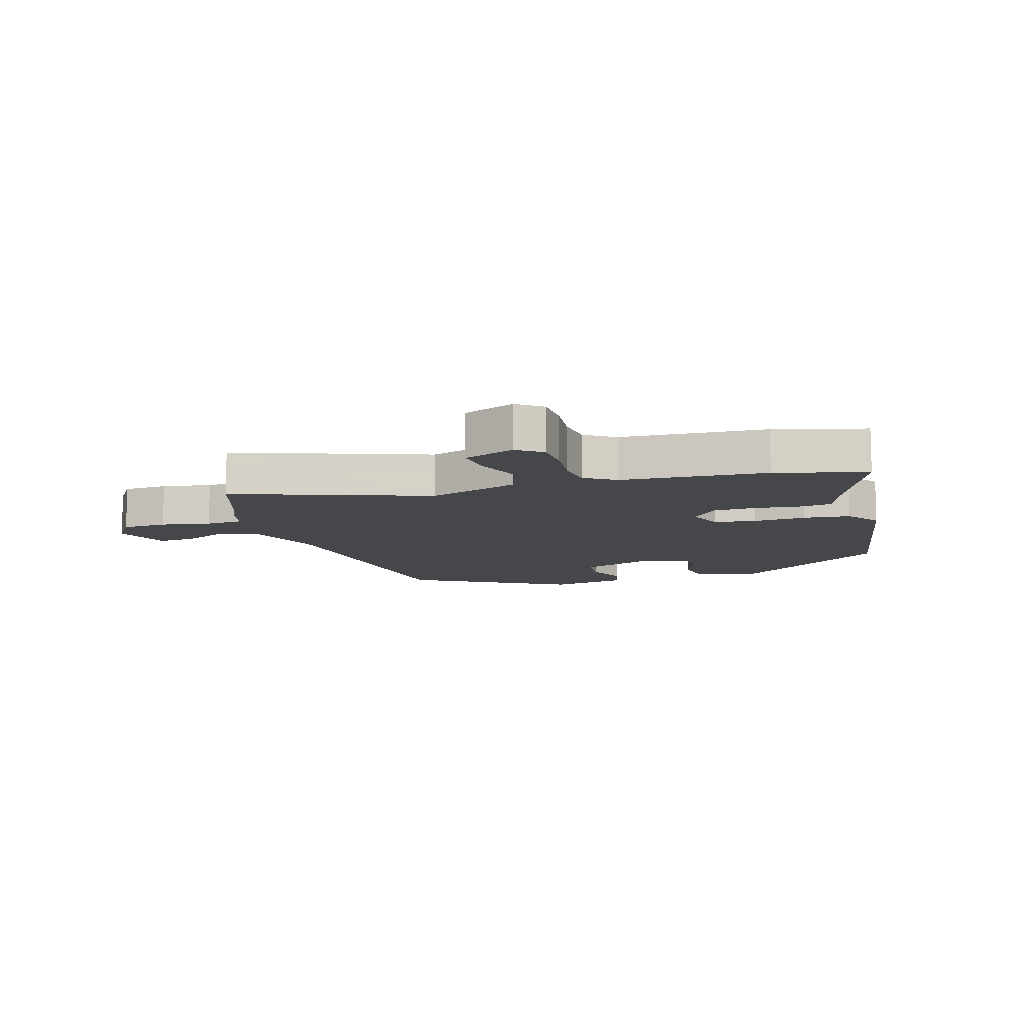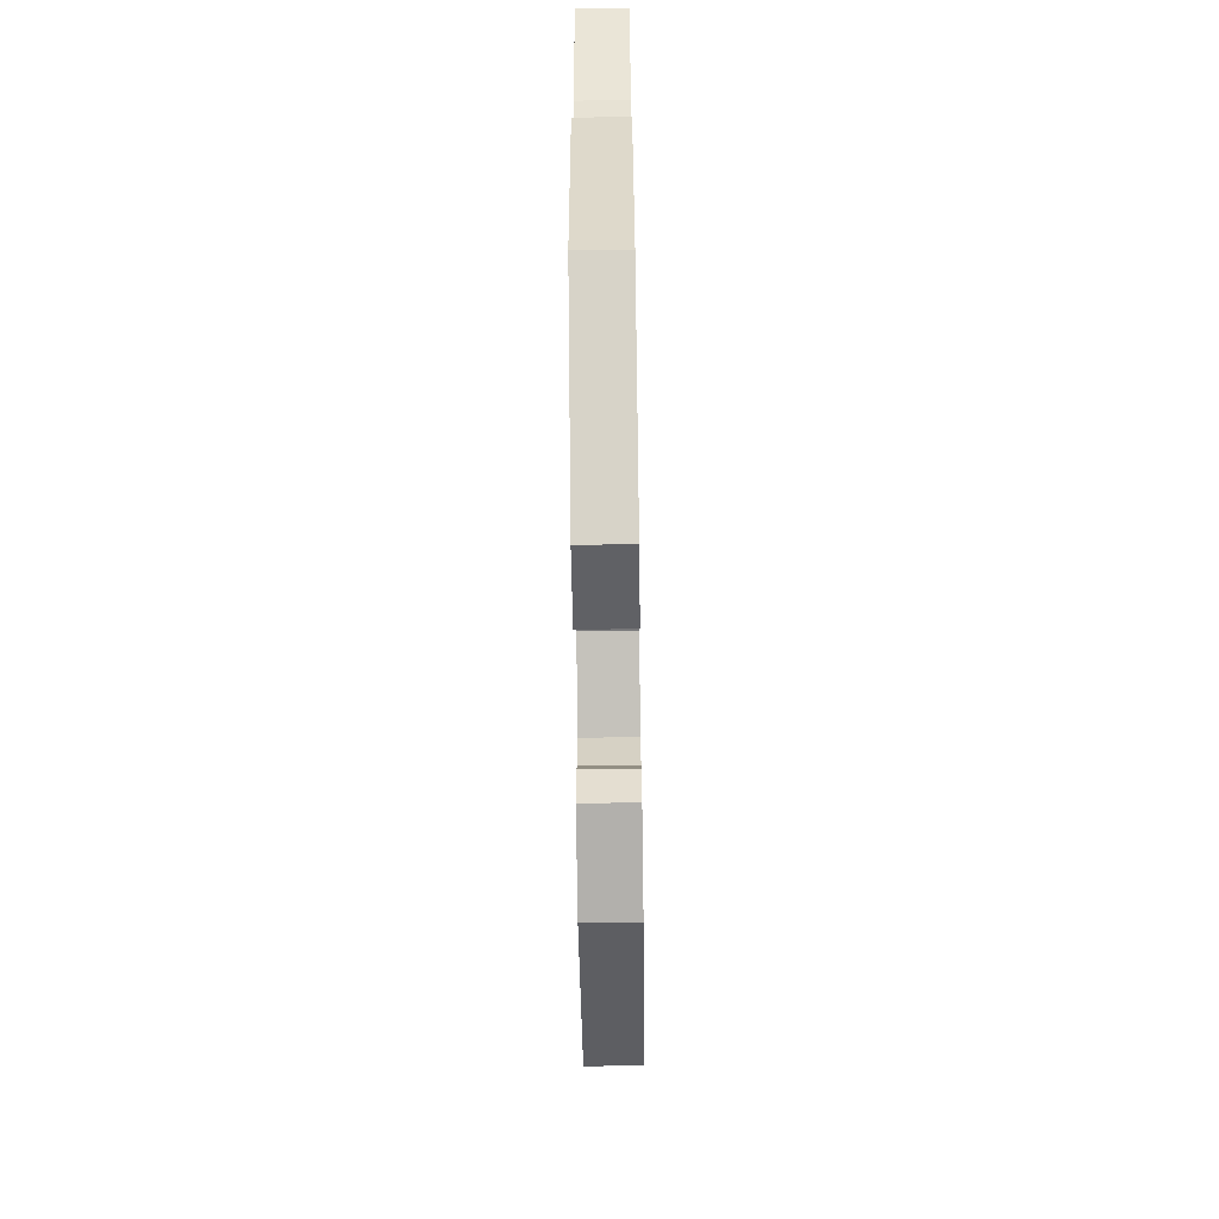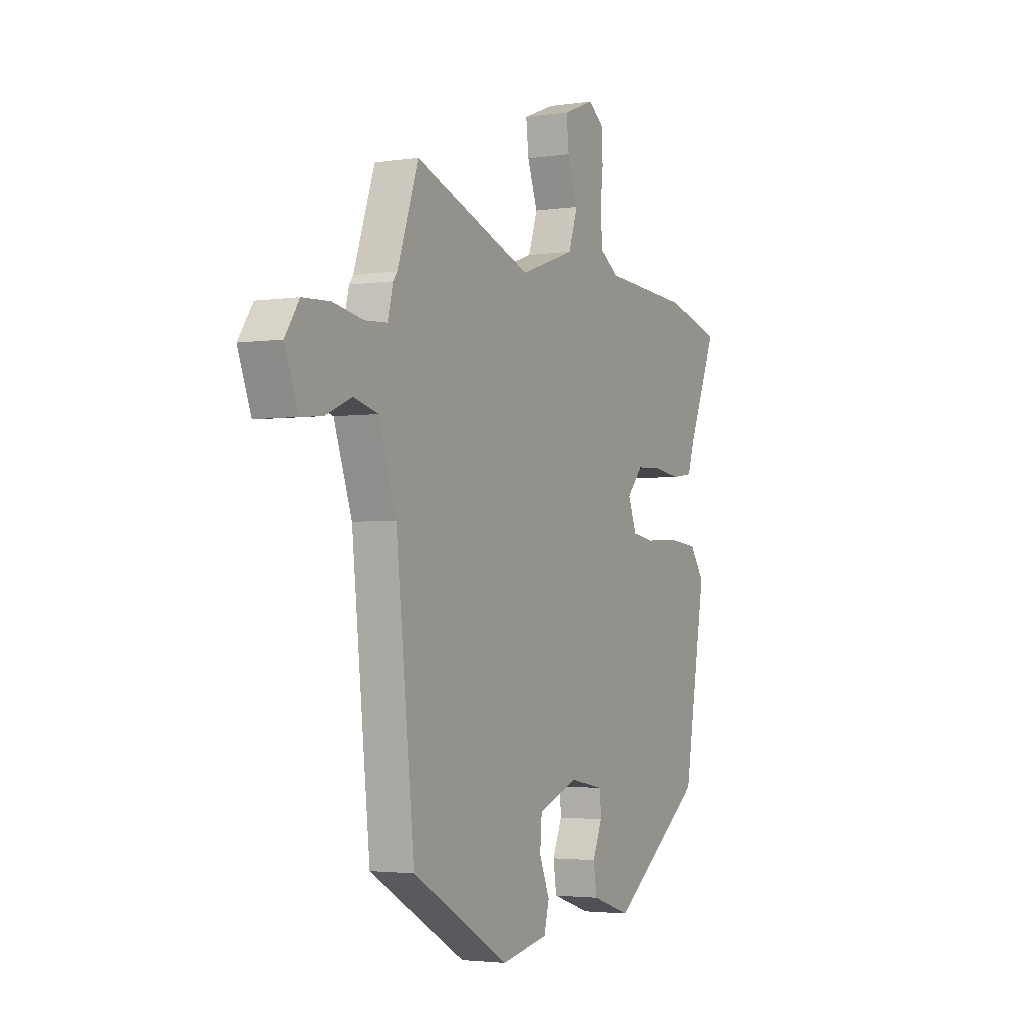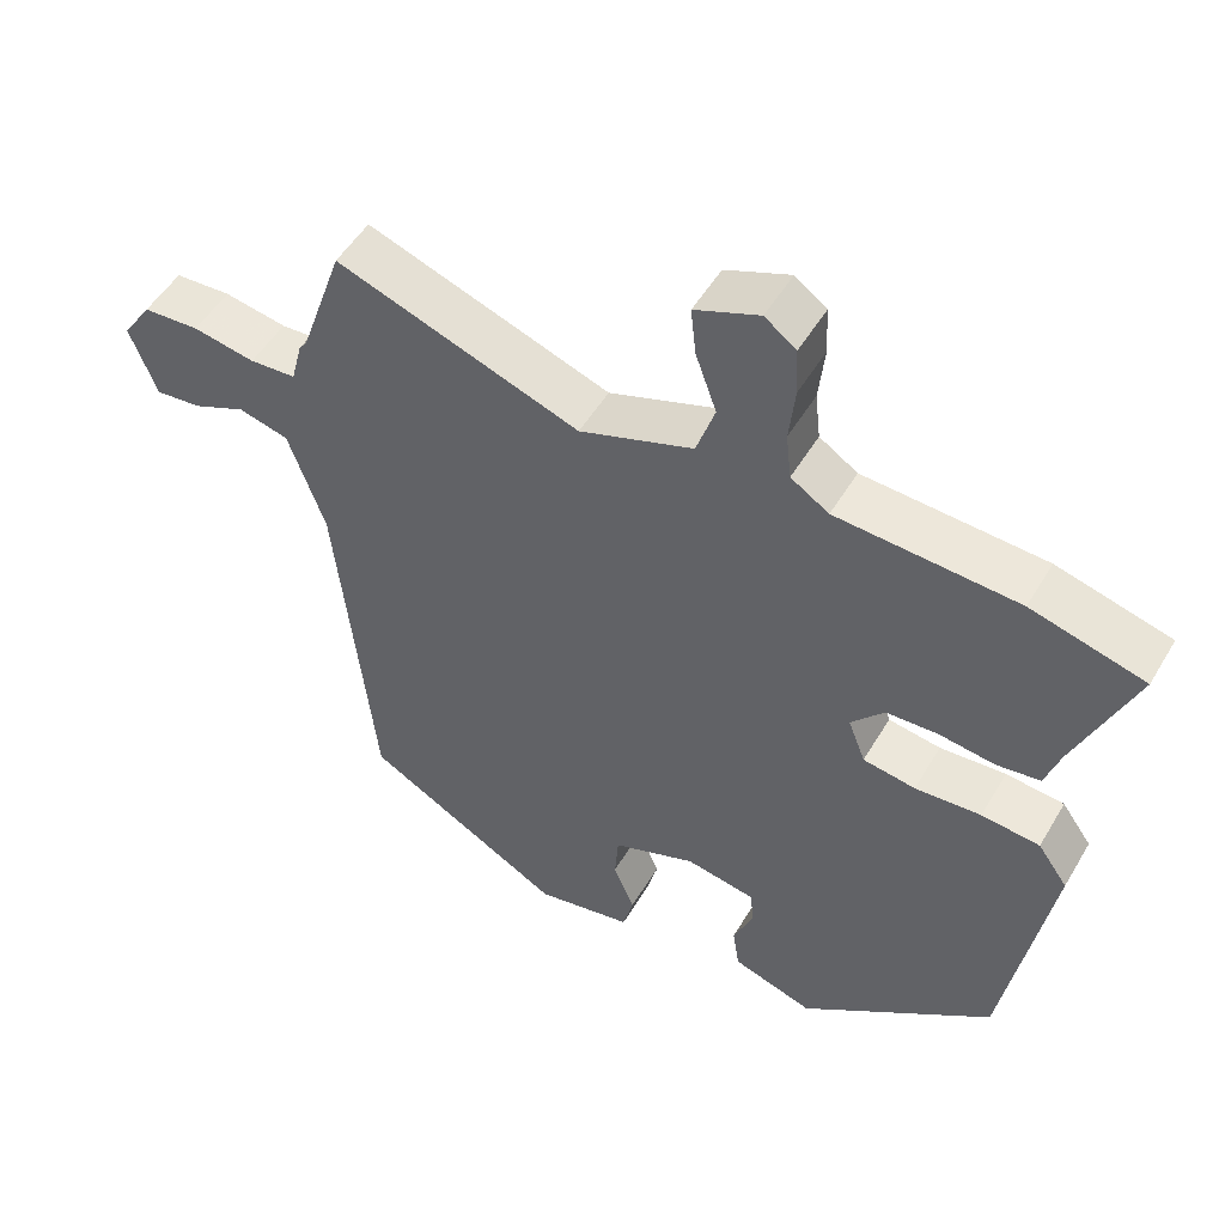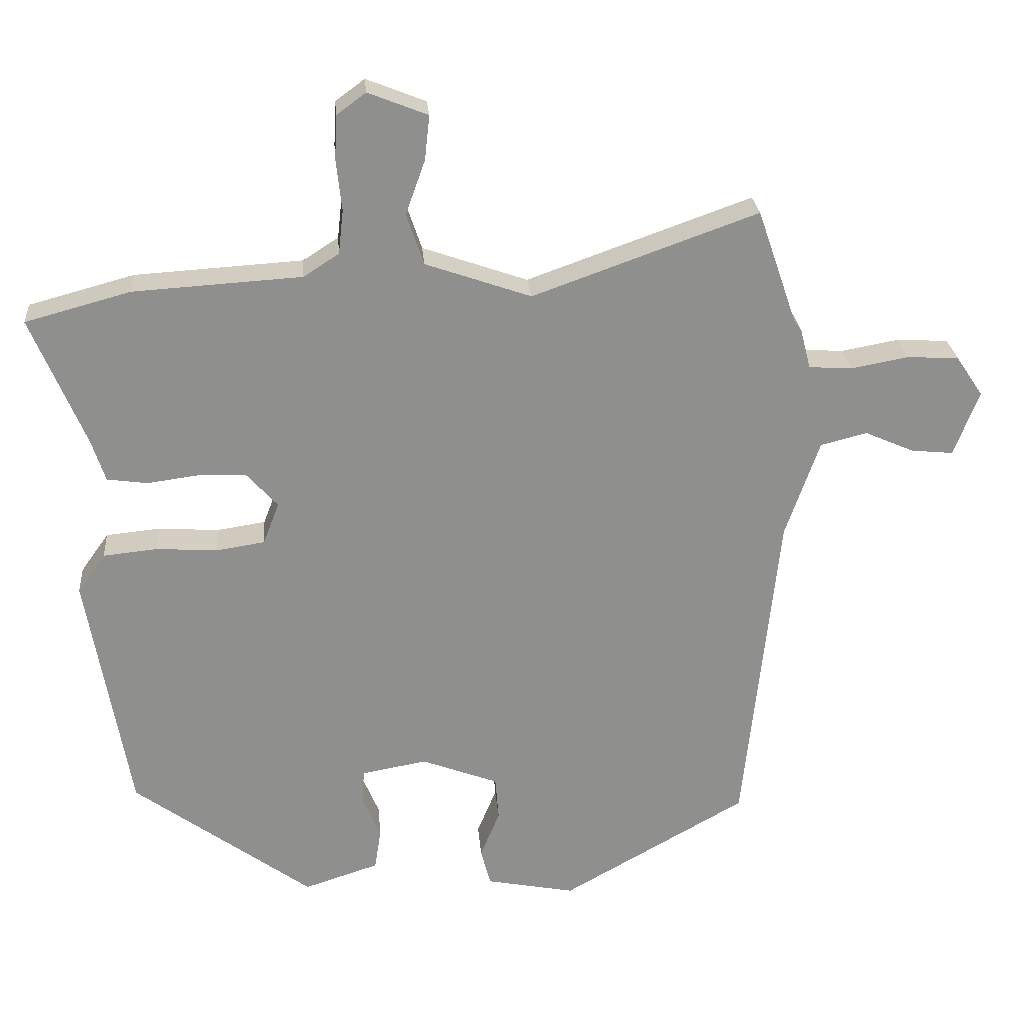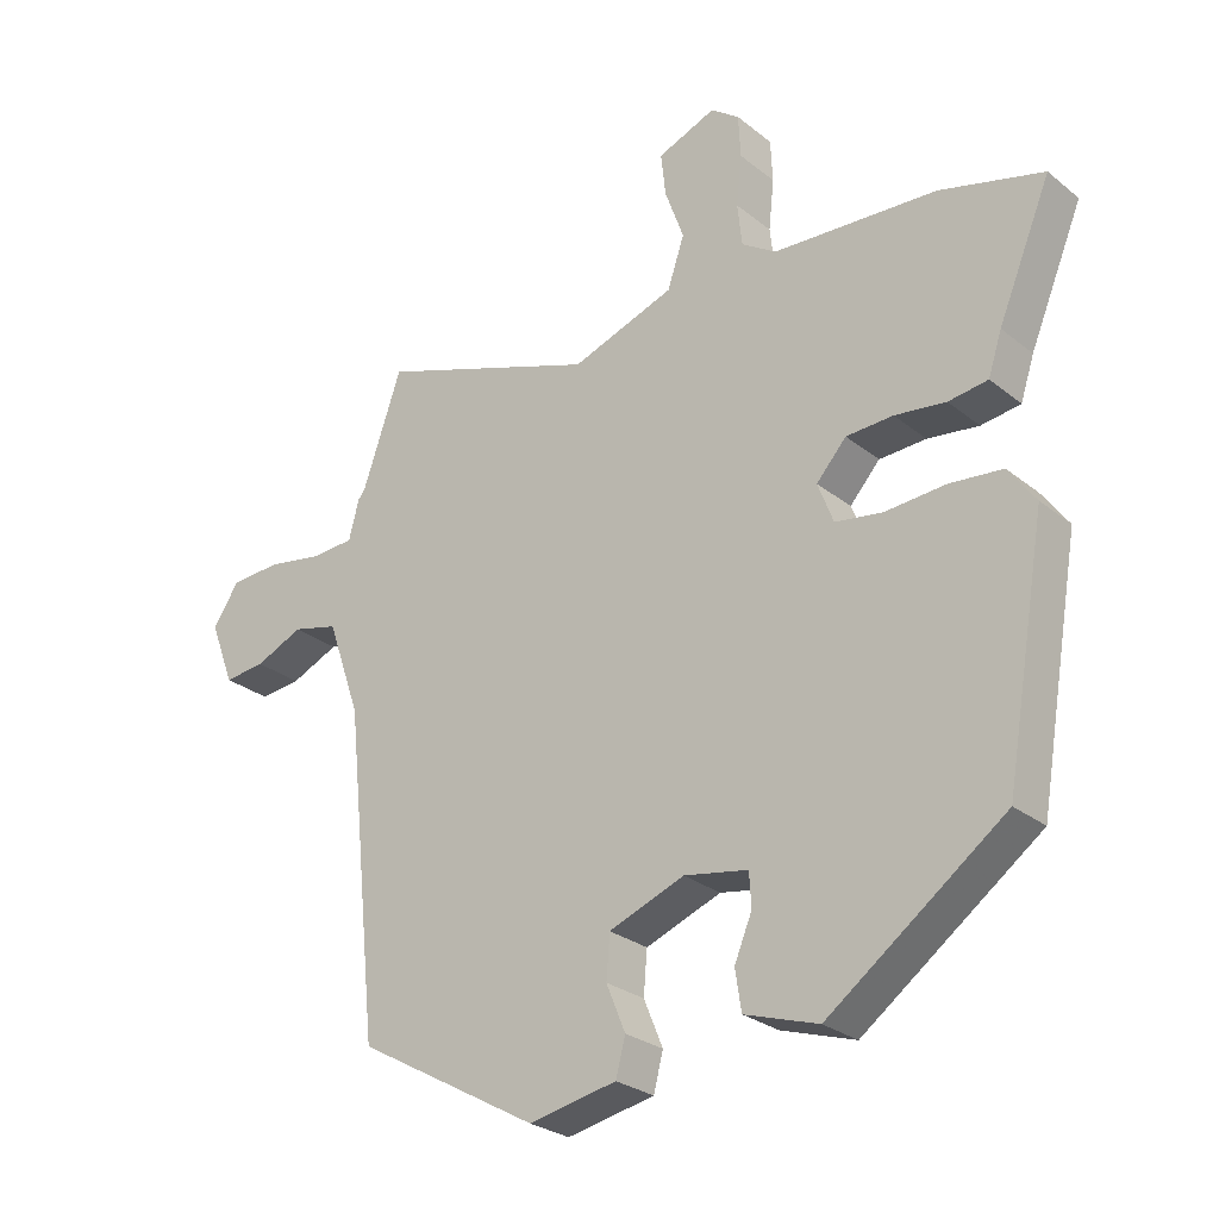
<metadata>
{"format":"obj","ext":"obj","renderer":"f3d","projection":"perspective","resolution":1024,"background":"white","views":[{"elev":-10.6,"azim":17.0,"up":"+Y"},{"elev":-67.8,"azim":90.8,"up":"+Z"},{"elev":-3.0,"azim":-62.8,"up":"+Z"},{"elev":51.0,"azim":29.8,"up":"+Z"},{"elev":25.2,"azim":175.3,"up":"+Z"},{"elev":-27.1,"azim":39.3,"up":"+Z"}]}
</metadata>
<code>
v -0.47 0.07 -0.368
v -0.52 0.07 0.108
v -0.569 0.07 0.248
v -0.636 0.07 0.265
v -0.707 0.07 0.234
v -0.768 0.07 0.228
v -0.804 0.07 0.322
v -0.765 0.07 0.38
v -0.69 0.07 0.384
v -0.607 0.07 0.369
v -0.545 0.07 0.373
v -0.53 0.07 0.431
v -0.519 0.07 0.446
v -0.462 0.07 0.611
v -0.137 0.07 0.495
v 0.015 0.07 0.548
v 0.04 0.07 0.622
v 0.012 0.07 0.7
v 0.005 0.07 0.764
v 0.091 0.07 0.798
v 0.133 0.07 0.767
v 0.136 0.07 0.704
v 0.128 0.07 0.63
v 0.135 0.07 0.567
v 0.186 0.07 0.534
v 0.428 0.07 0.519
v 0.58 0.07 0.478
v 0.502 0.07 0.292
v 0.482 0.07 0.231
v 0.424 0.07 0.223
v 0.349 0.07 0.233
v 0.28 0.07 0.23
v 0.236 0.07 0.181
v 0.259 0.07 0.121
v 0.329 0.07 0.11
v 0.417 0.07 0.116
v 0.495 0.07 0.108
v 0.535 0.07 0.052
v 0.474 0.07 -0.301
v 0.216 0.07 -0.489
v 0.108 0.07 -0.454
v 0.099 0.07 -0.395
v 0.125 0.07 -0.333
v 0.122 0.07 -0.284
v 0.028 0.07 -0.267
v -0.083 0.07 -0.309
v -0.088 0.07 -0.372
v -0.06 0.07 -0.44
v -0.074 0.07 -0.494
v -0.203 0.07 -0.519
v -0.47 0 -0.368
v -0.52 0 0.108
v -0.569 0 0.248
v -0.636 0 0.265
v -0.707 0 0.234
v -0.768 0 0.228
v -0.804 0 0.322
v -0.765 0 0.38
v -0.69 0 0.384
v -0.607 0 0.369
v -0.545 0 0.373
v -0.53 0 0.431
v -0.519 0 0.446
v -0.462 0 0.611
v -0.137 0 0.495
v 0.015 0 0.548
v 0.04 0 0.622
v 0.012 0 0.7
v 0.005 0 0.764
v 0.091 0 0.798
v 0.133 0 0.767
v 0.136 0 0.704
v 0.128 0 0.63
v 0.135 0 0.567
v 0.186 0 0.534
v 0.428 0 0.519
v 0.58 0 0.478
v 0.502 0 0.292
v 0.482 0 0.231
v 0.424 0 0.223
v 0.349 0 0.233
v 0.28 0 0.23
v 0.236 0 0.181
v 0.259 0 0.121
v 0.329 0 0.11
v 0.417 0 0.116
v 0.495 0 0.108
v 0.535 0 0.052
v 0.474 0 -0.301
v 0.216 0 -0.489
v 0.108 0 -0.454
v 0.099 0 -0.395
v 0.125 0 -0.333
v 0.122 0 -0.284
v 0.028 0 -0.267
v -0.083 0 -0.309
v -0.088 0 -0.372
v -0.06 0 -0.44
v -0.074 0 -0.494
v -0.203 0 -0.519
f 47 48 49 50
f 46 47 50 1
f 45 46 1 2
f 44 45 2 3
f 40 41 42 43
f 40 43 44
f 39 40 44
f 38 39 44 3
f 35 36 37 38
f 34 35 38 3
f 28 29 30 31
f 28 31 32
f 25 26 27 28
f 24 25 28 32
f 20 21 22 23
f 20 23 24
f 17 18 19 20
f 17 20 24
f 16 17 24 32
f 13 14 15
f 11 12 13 15
f 7 8 9 10
f 7 10 11
f 4 5 6 7
f 4 7 11
f 33 34 3 4
f 15 16 32 33
f 4 11 15 33
f 100 99 98 97
f 51 100 97 96
f 52 51 96 95
f 53 52 95 94
f 93 92 91 90
f 94 93 90
f 94 90 89
f 53 94 89 88
f 88 87 86 85
f 53 88 85 84
f 81 80 79 78
f 82 81 78
f 78 77 76 75
f 82 78 75 74
f 73 72 71 70
f 74 73 70
f 70 69 68 67
f 74 70 67
f 82 74 67 66
f 65 64 63
f 65 63 62 61
f 60 59 58 57
f 61 60 57
f 57 56 55 54
f 61 57 54
f 54 53 84 83
f 83 82 66 65
f 83 65 61 54
f 1 51 52 2
f 2 52 53 3
f 3 53 54 4
f 4 54 55 5
f 5 55 56 6
f 6 56 57 7
f 7 57 58 8
f 8 58 59 9
f 9 59 60 10
f 10 60 61 11
f 11 61 62 12
f 12 62 63 13
f 13 63 64 14
f 14 64 65 15
f 15 65 66 16
f 16 66 67 17
f 17 67 68 18
f 18 68 69 19
f 19 69 70 20
f 20 70 71 21
f 21 71 72 22
f 22 72 73 23
f 23 73 74 24
f 24 74 75 25
f 25 75 76 26
f 26 76 77 27
f 27 77 78 28
f 28 78 79 29
f 29 79 80 30
f 30 80 81 31
f 31 81 82 32
f 32 82 83 33
f 33 83 84 34
f 34 84 85 35
f 35 85 86 36
f 36 86 87 37
f 37 87 88 38
f 38 88 89 39
f 39 89 90 40
f 40 90 91 41
f 41 91 92 42
f 42 92 93 43
f 43 93 94 44
f 44 94 95 45
f 45 95 96 46
f 46 96 97 47
f 47 97 98 48
f 48 98 99 49
f 49 99 100 50
f 50 100 51 1

</code>
